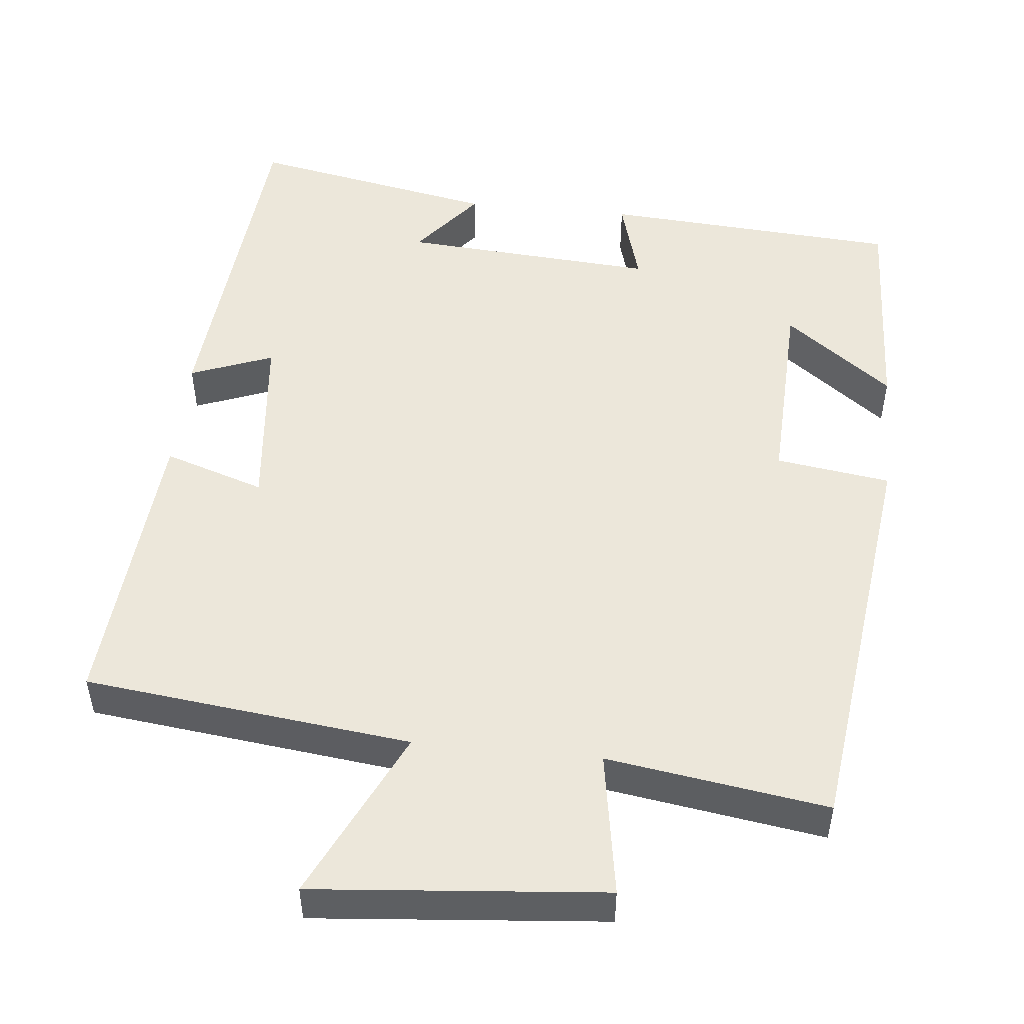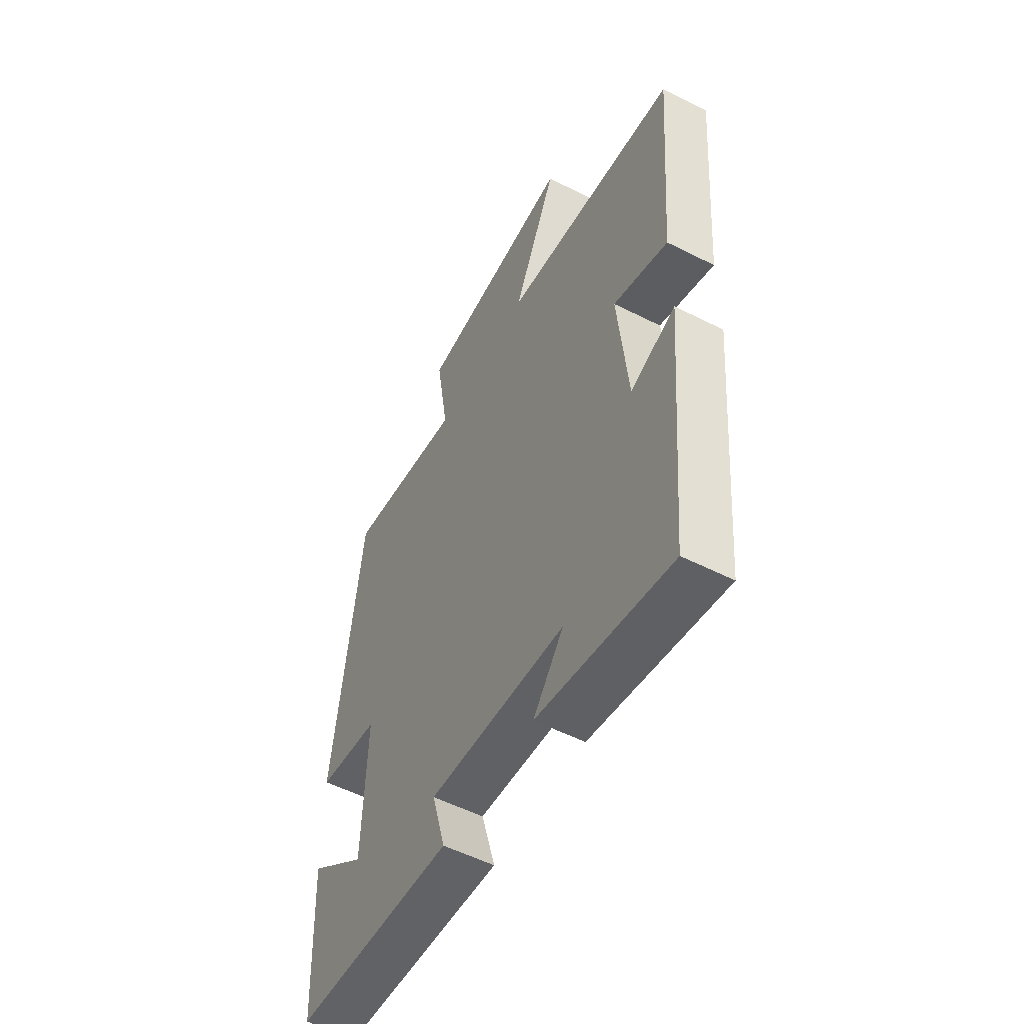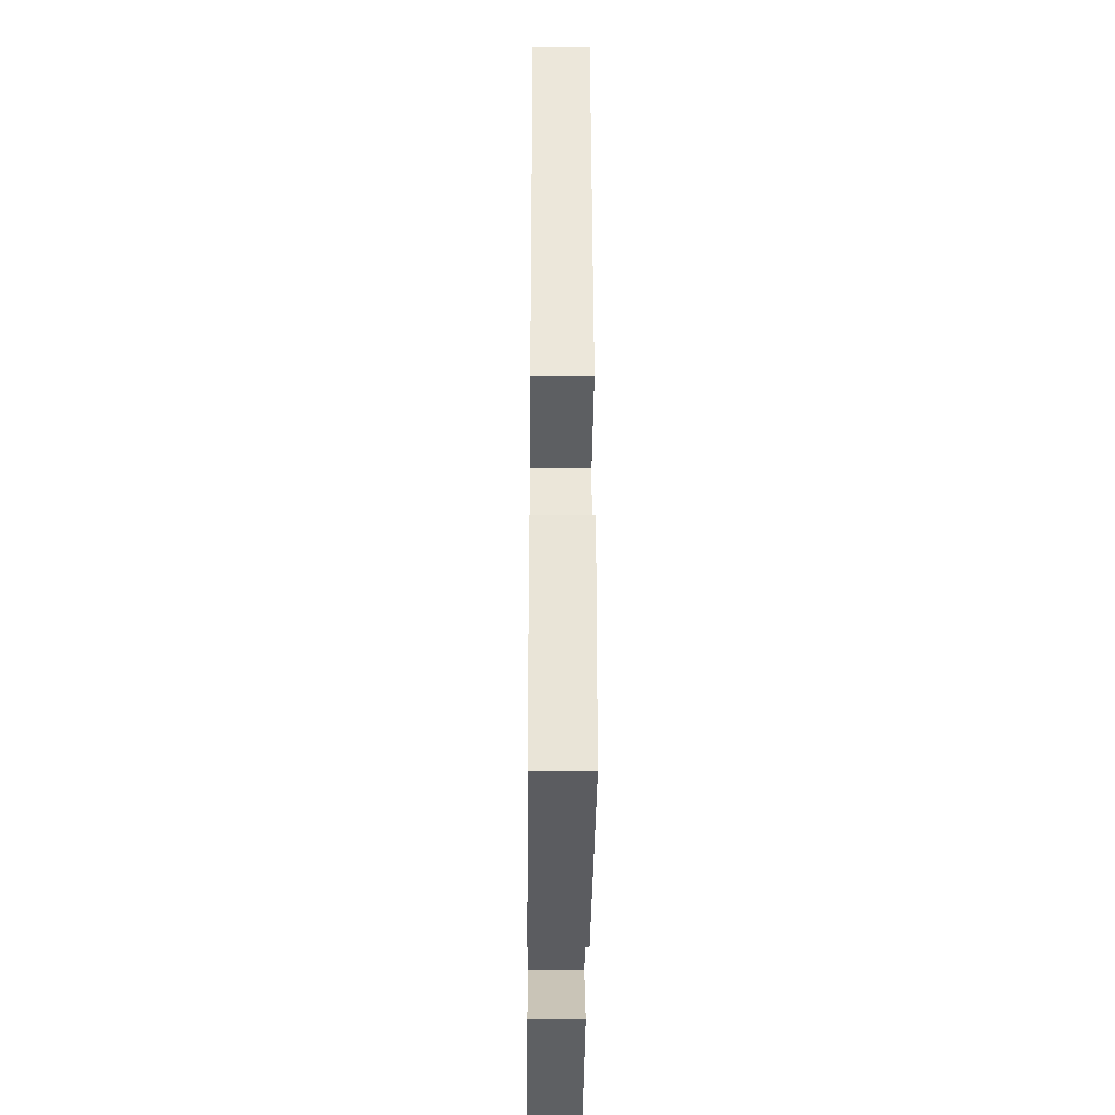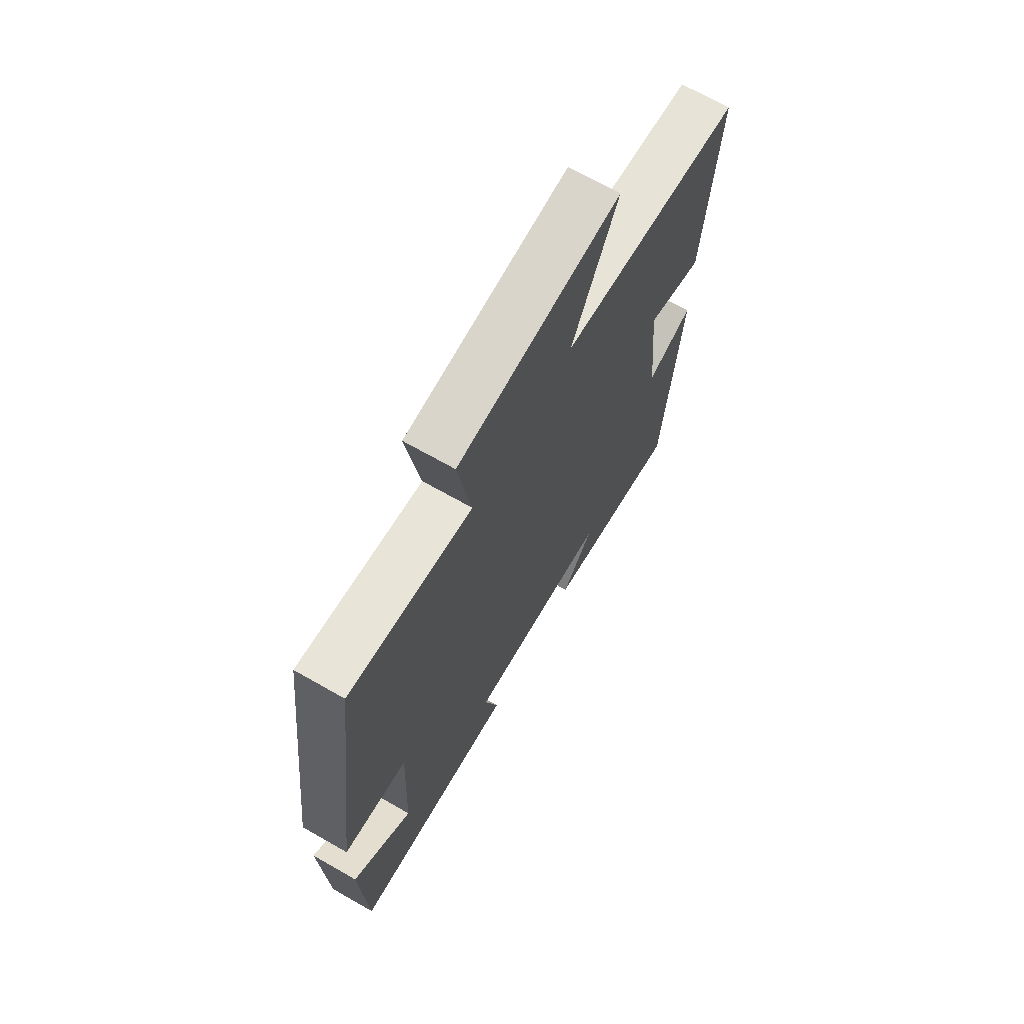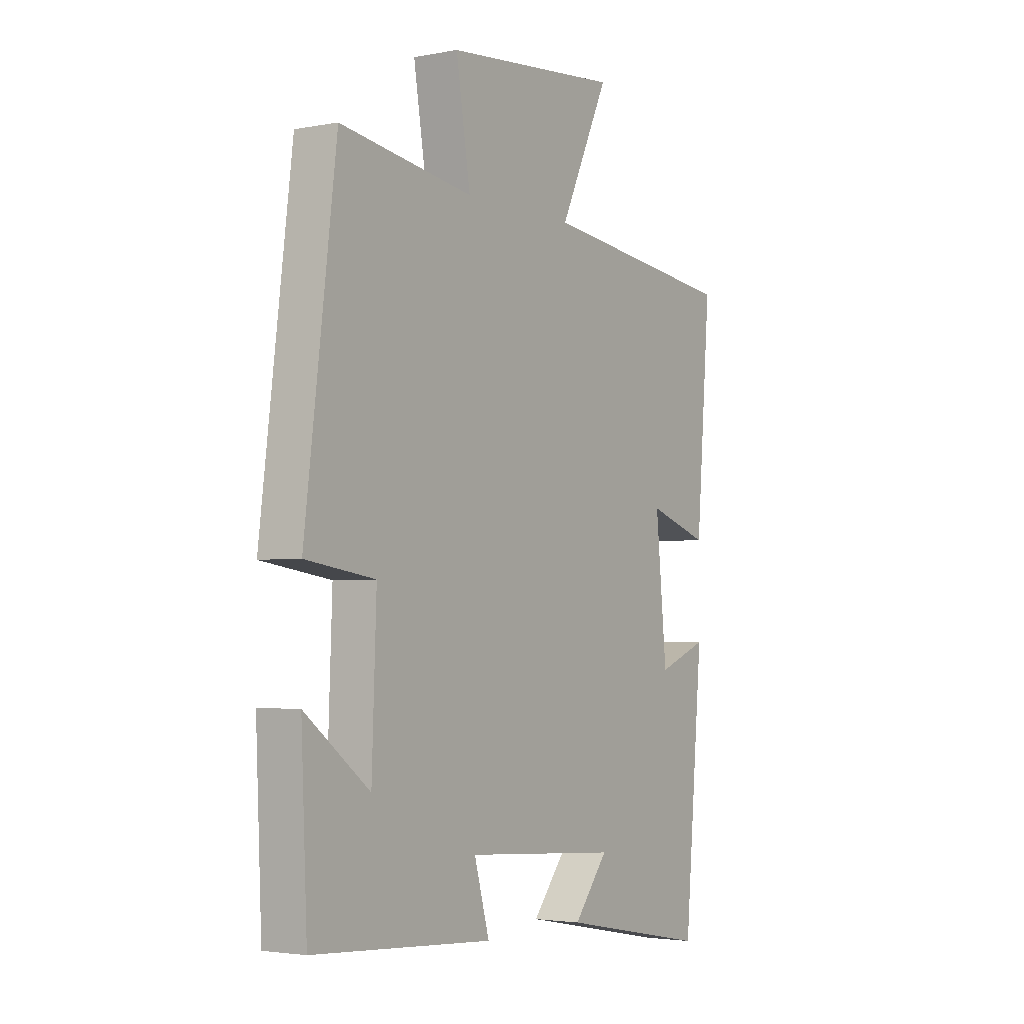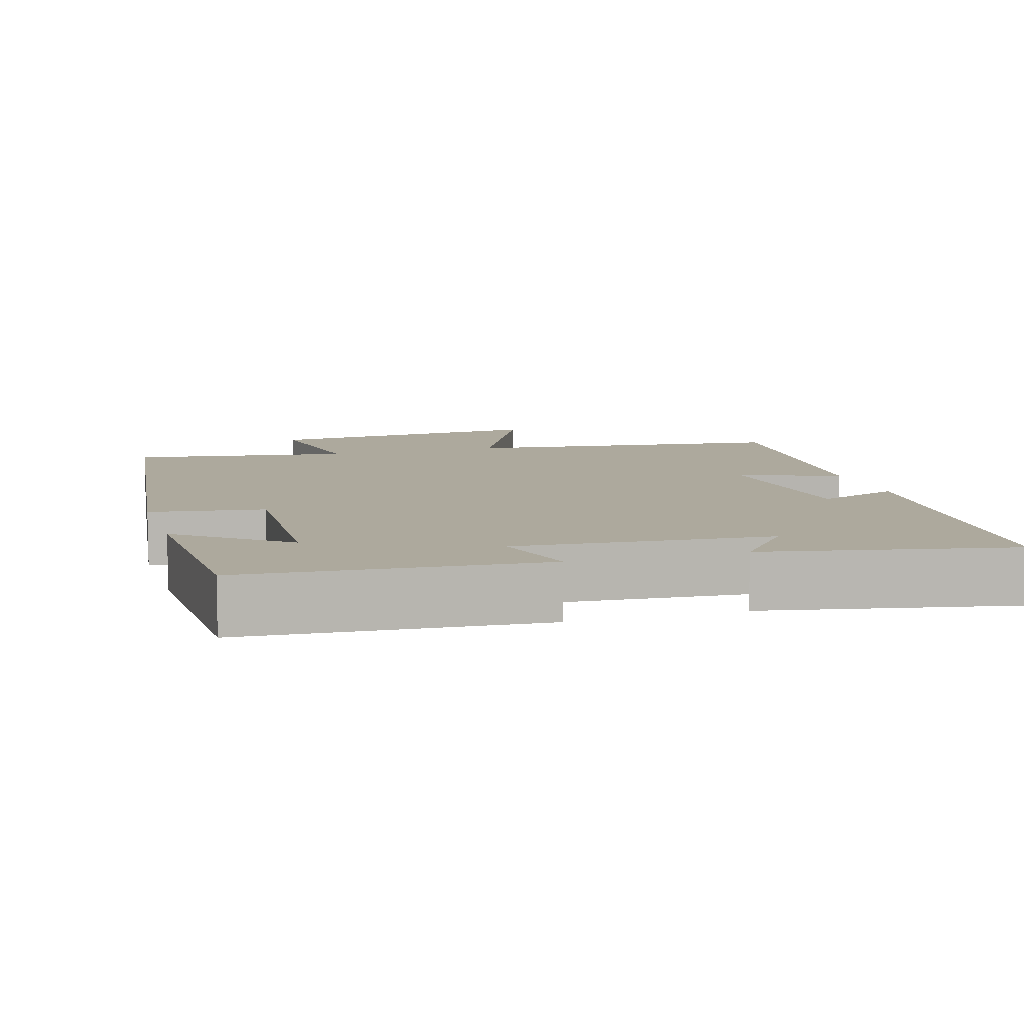
<metadata>
{"format":"obj","ext":"obj","renderer":"f3d","projection":"perspective","resolution":1024,"background":"white","views":[{"elev":50.3,"azim":5.8,"up":"+Y"},{"elev":-54.2,"azim":-118.3,"up":"+Z"},{"elev":-31.2,"azim":89.4,"up":"+Z"},{"elev":69.1,"azim":119.7,"up":"+Z"},{"elev":-3.0,"azim":123.1,"up":"+Z"},{"elev":8.9,"azim":163.5,"up":"+Y"}]}
</metadata>
<code>
v 0.432 0.07 0.544
v 0.5 0.07 0.001
v 0.349 0.07 -0.021
v 0.359 0.07 -0.287
v 0.5 0.07 -0.179
v 0.487 0.07 -0.473
v 0.095 0.07 -0.5
v 0.128 0.07 -0.383
v -0.208 0.07 -0.407
v -0.133 0.07 -0.5
v -0.459 0.07 -0.563
v -0.5 0.07 -0.103
v -0.391 0.07 -0.145
v -0.367 0.07 0.101
v -0.5 0.07 0.057
v -0.532 0.07 0.449
v -0.102 0.07 0.5
v -0.209 0.07 0.725
v 0.173 0.07 0.691
v 0.142 0.07 0.5
v 0.432 0 0.544
v 0.5 0 0.001
v 0.349 0 -0.021
v 0.359 0 -0.287
v 0.5 0 -0.179
v 0.487 0 -0.473
v 0.095 0 -0.5
v 0.128 0 -0.383
v -0.208 0 -0.407
v -0.133 0 -0.5
v -0.459 0 -0.563
v -0.5 0 -0.103
v -0.391 0 -0.145
v -0.367 0 0.101
v -0.5 0 0.057
v -0.532 0 0.449
v -0.102 0 0.5
v -0.209 0 0.725
v 0.173 0 0.691
v 0.142 0 0.5
f 17 18 19 20
f 16 17 20
f 15 16 20
f 14 15 20
f 13 14 20 1
f 11 12 13
f 9 10 11
f 9 11 13 1
f 6 7 8
f 4 5 6
f 4 6 8
f 3 4 8 9
f 1 2 3
f 1 3 9
f 40 39 38 37
f 40 37 36
f 40 36 35
f 40 35 34
f 21 40 34 33
f 33 32 31
f 31 30 29
f 21 33 31 29
f 28 27 26
f 26 25 24
f 28 26 24
f 29 28 24 23
f 23 22 21
f 29 23 21
f 1 21 22 2
f 2 22 23 3
f 3 23 24 4
f 4 24 25 5
f 5 25 26 6
f 6 26 27 7
f 7 27 28 8
f 8 28 29 9
f 9 29 30 10
f 10 30 31 11
f 11 31 32 12
f 12 32 33 13
f 13 33 34 14
f 14 34 35 15
f 15 35 36 16
f 16 36 37 17
f 17 37 38 18
f 18 38 39 19
f 19 39 40 20
f 20 40 21 1

</code>
